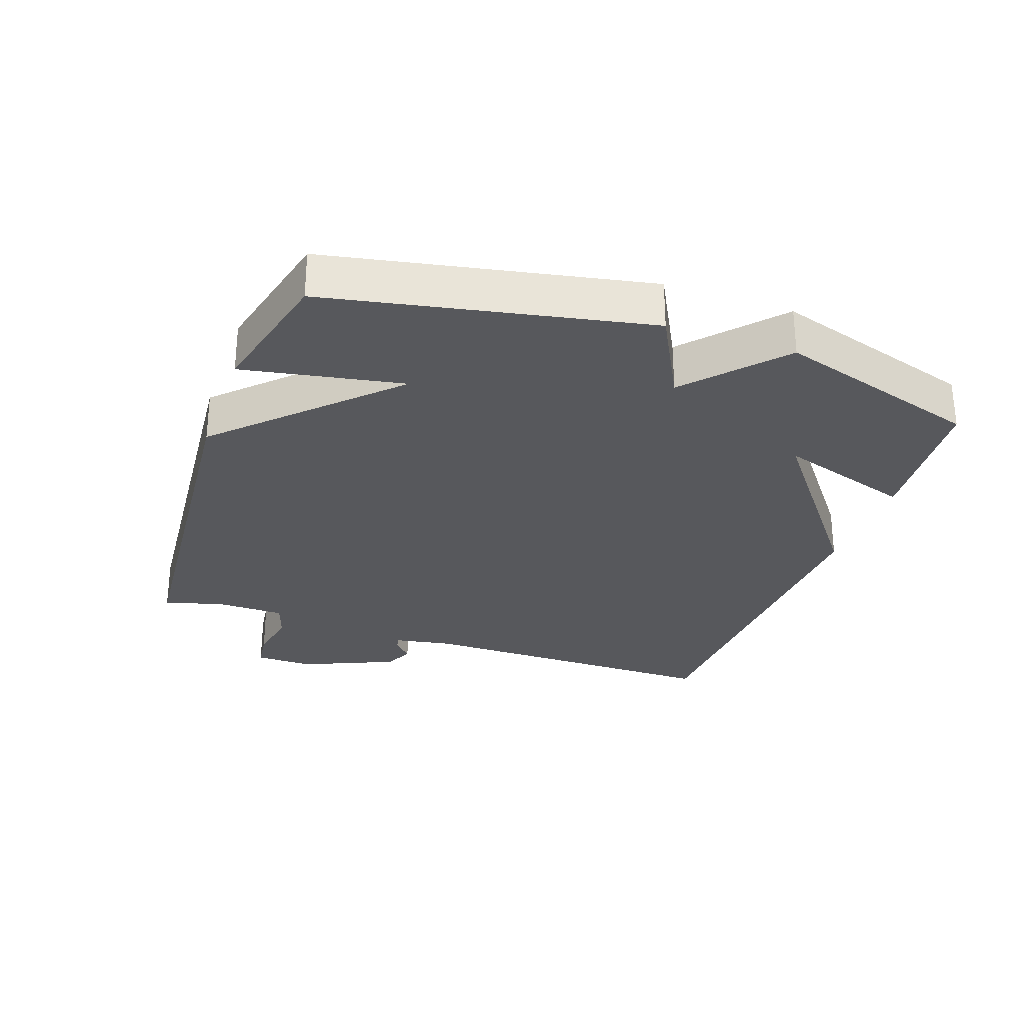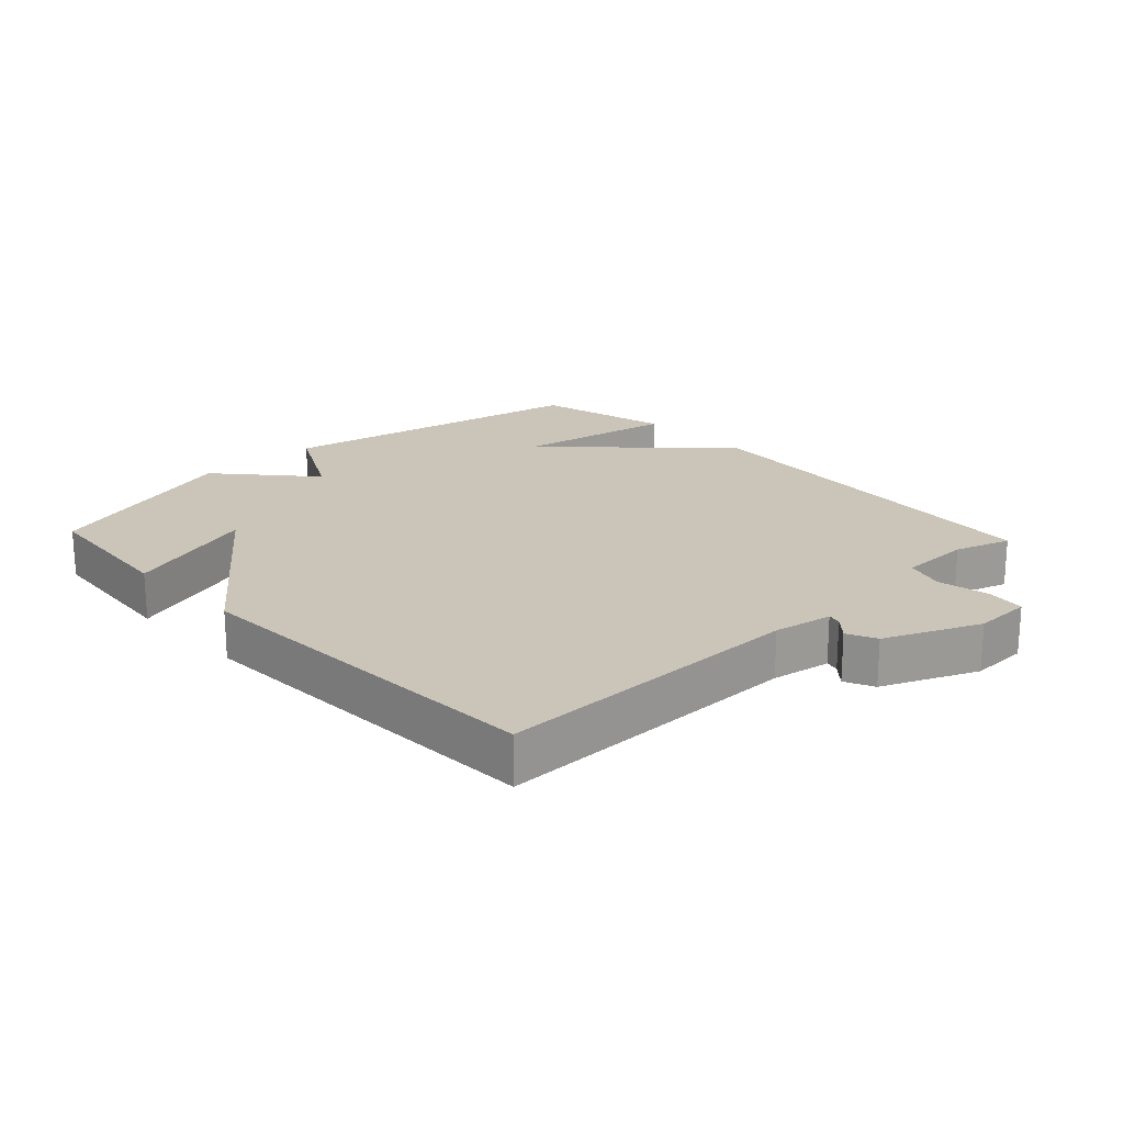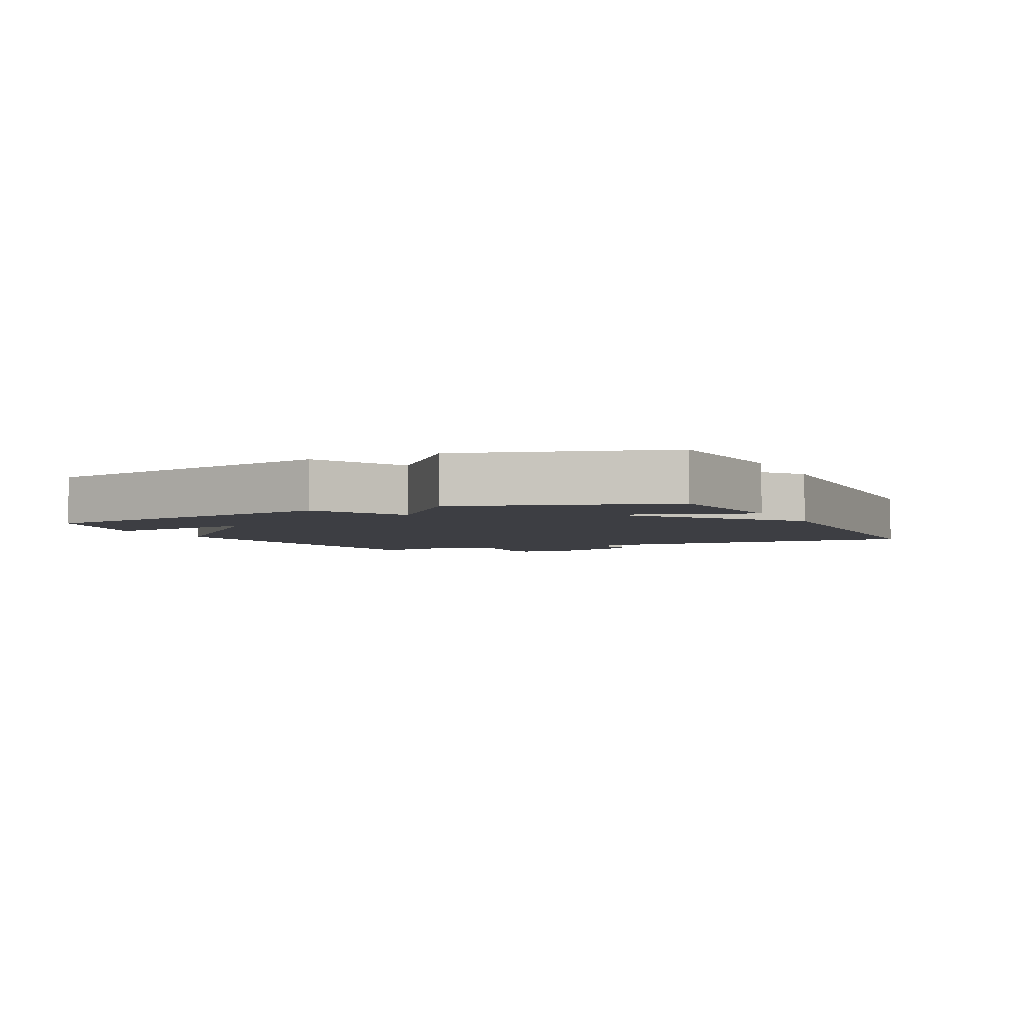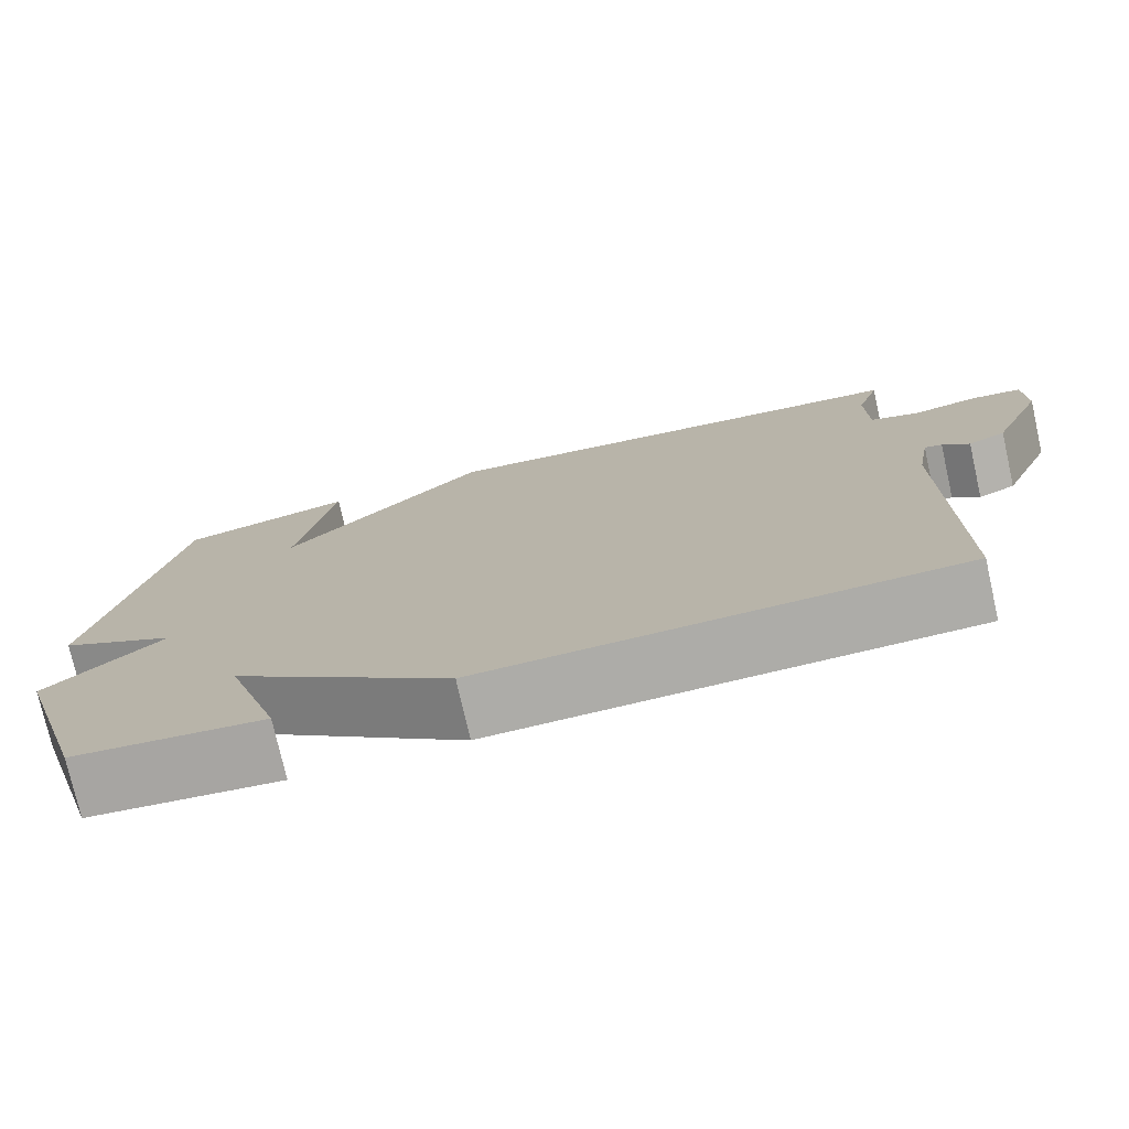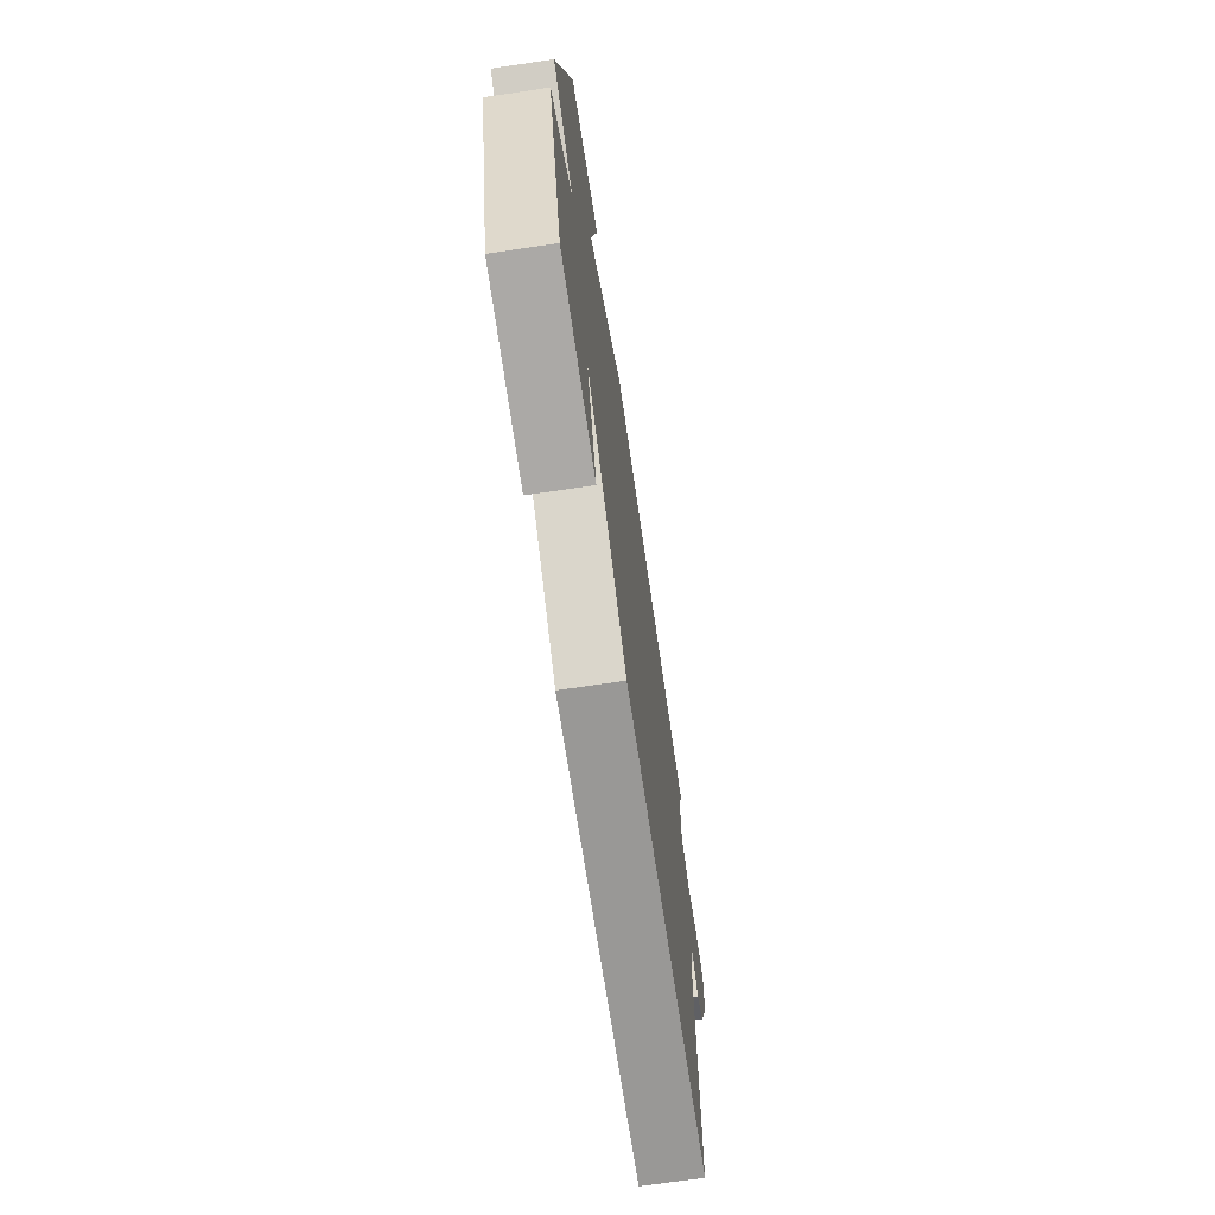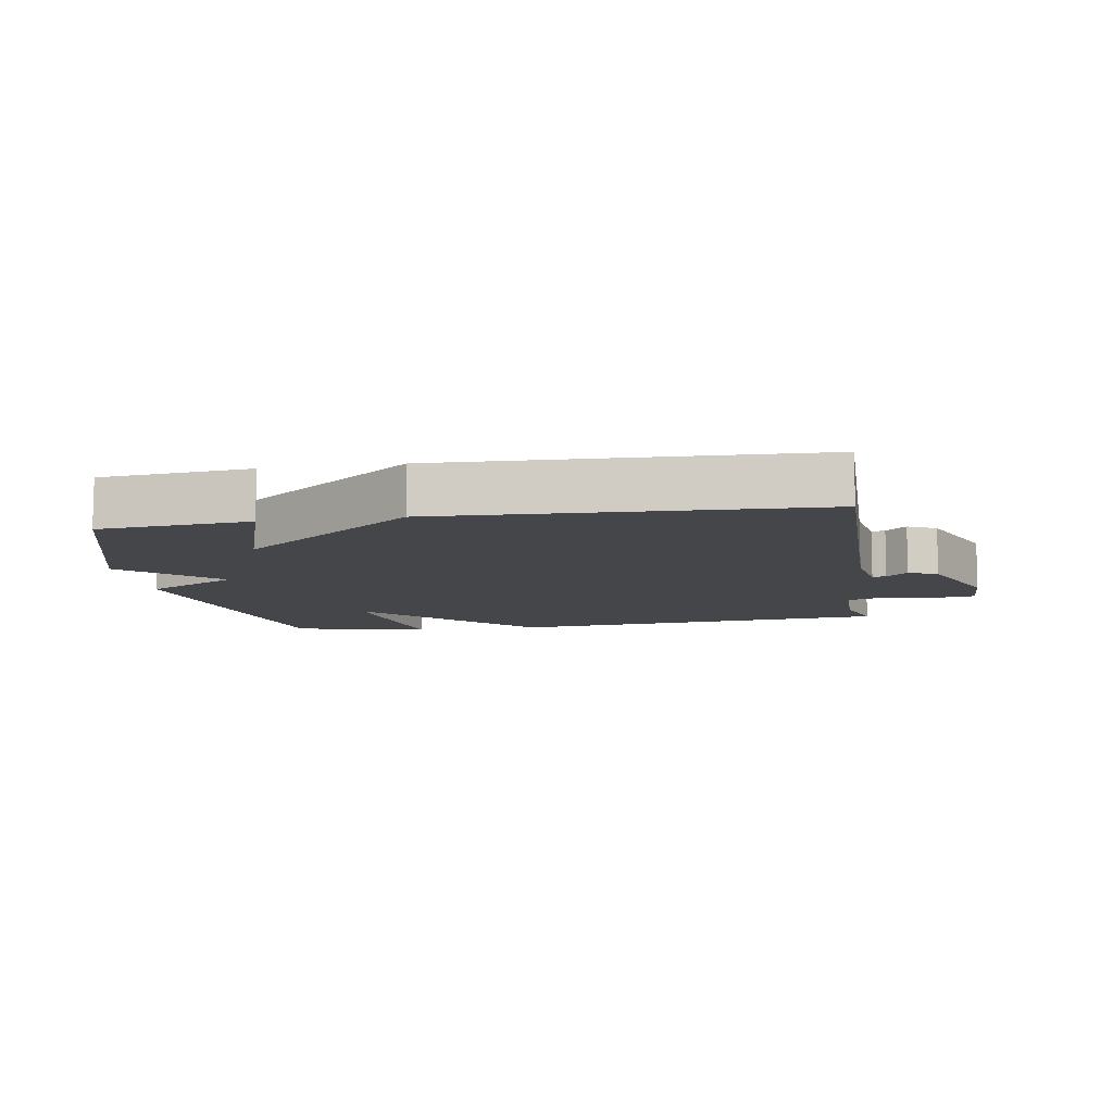
<metadata>
{"format":"obj","ext":"obj","renderer":"f3d","projection":"perspective","resolution":1024,"background":"white","views":[{"elev":-28.6,"azim":70.6,"up":"+Y"},{"elev":20.4,"azim":-133.3,"up":"+Y"},{"elev":-3.7,"azim":115.8,"up":"+Y"},{"elev":-76.0,"azim":-167.3,"up":"+Z"},{"elev":-70.6,"azim":98.4,"up":"+Z"},{"elev":-9.6,"azim":-170.9,"up":"+Y"}]}
</metadata>
<code>
v 0.5 0.07 0.5
v 0.596 0.07 0.014
v 0.454 0.07 -0.061
v 0.596 0.07 -0.186
v 0.5 0.07 -0.5
v 0.27 0.07 -0.521
v 0.336 0.07 -0.315
v 0.07 0.07 -0.521
v -0.5 0.07 -0.5
v -0.498 0.07 -0.021
v -0.514 0.07 0.07
v -0.535 0.07 0.065
v -0.567 0.07 0.036
v -0.612 0.07 0.057
v -0.675 0.07 0.202
v -0.673 0.07 0.291
v -0.613 0.07 0.299
v -0.534 0.07 0.284
v -0.474 0.07 0.303
v -0.472 0.07 0.414
v -0.5 0.07 0.5
v 0.091 0.07 0.55
v 0.336 0.07 0.305
v 0.291 0.07 0.55
v 0.5 0 0.5
v 0.596 0 0.014
v 0.454 0 -0.061
v 0.596 0 -0.186
v 0.5 0 -0.5
v 0.27 0 -0.521
v 0.336 0 -0.315
v 0.07 0 -0.521
v -0.5 0 -0.5
v -0.498 0 -0.021
v -0.514 0 0.07
v -0.535 0 0.065
v -0.567 0 0.036
v -0.612 0 0.057
v -0.675 0 0.202
v -0.673 0 0.291
v -0.613 0 0.299
v -0.534 0 0.284
v -0.474 0 0.303
v -0.472 0 0.414
v -0.5 0 0.5
v 0.091 0 0.55
v 0.336 0 0.305
v 0.291 0 0.55
f 1 2 3
f 24 1 3
f 23 24 3
f 22 23 3
f 21 22 3
f 20 21 3
f 19 20 3 4
f 18 19 4
f 16 17 18
f 15 16 18
f 14 15 18
f 13 14 18
f 12 13 18
f 11 12 18
f 10 11 18 4
f 7 8 9 10
f 7 10 4
f 4 5 6 7
f 27 26 25
f 27 25 48
f 27 48 47
f 27 47 46
f 27 46 45
f 27 45 44
f 28 27 44 43
f 28 43 42
f 42 41 40
f 42 40 39
f 42 39 38
f 42 38 37
f 42 37 36
f 42 36 35
f 28 42 35 34
f 34 33 32 31
f 28 34 31
f 31 30 29 28
f 1 25 26 2
f 2 26 27 3
f 3 27 28 4
f 4 28 29 5
f 5 29 30 6
f 6 30 31 7
f 7 31 32 8
f 8 32 33 9
f 9 33 34 10
f 10 34 35 11
f 11 35 36 12
f 12 36 37 13
f 13 37 38 14
f 14 38 39 15
f 15 39 40 16
f 16 40 41 17
f 17 41 42 18
f 18 42 43 19
f 19 43 44 20
f 20 44 45 21
f 21 45 46 22
f 22 46 47 23
f 23 47 48 24
f 24 48 25 1

</code>
